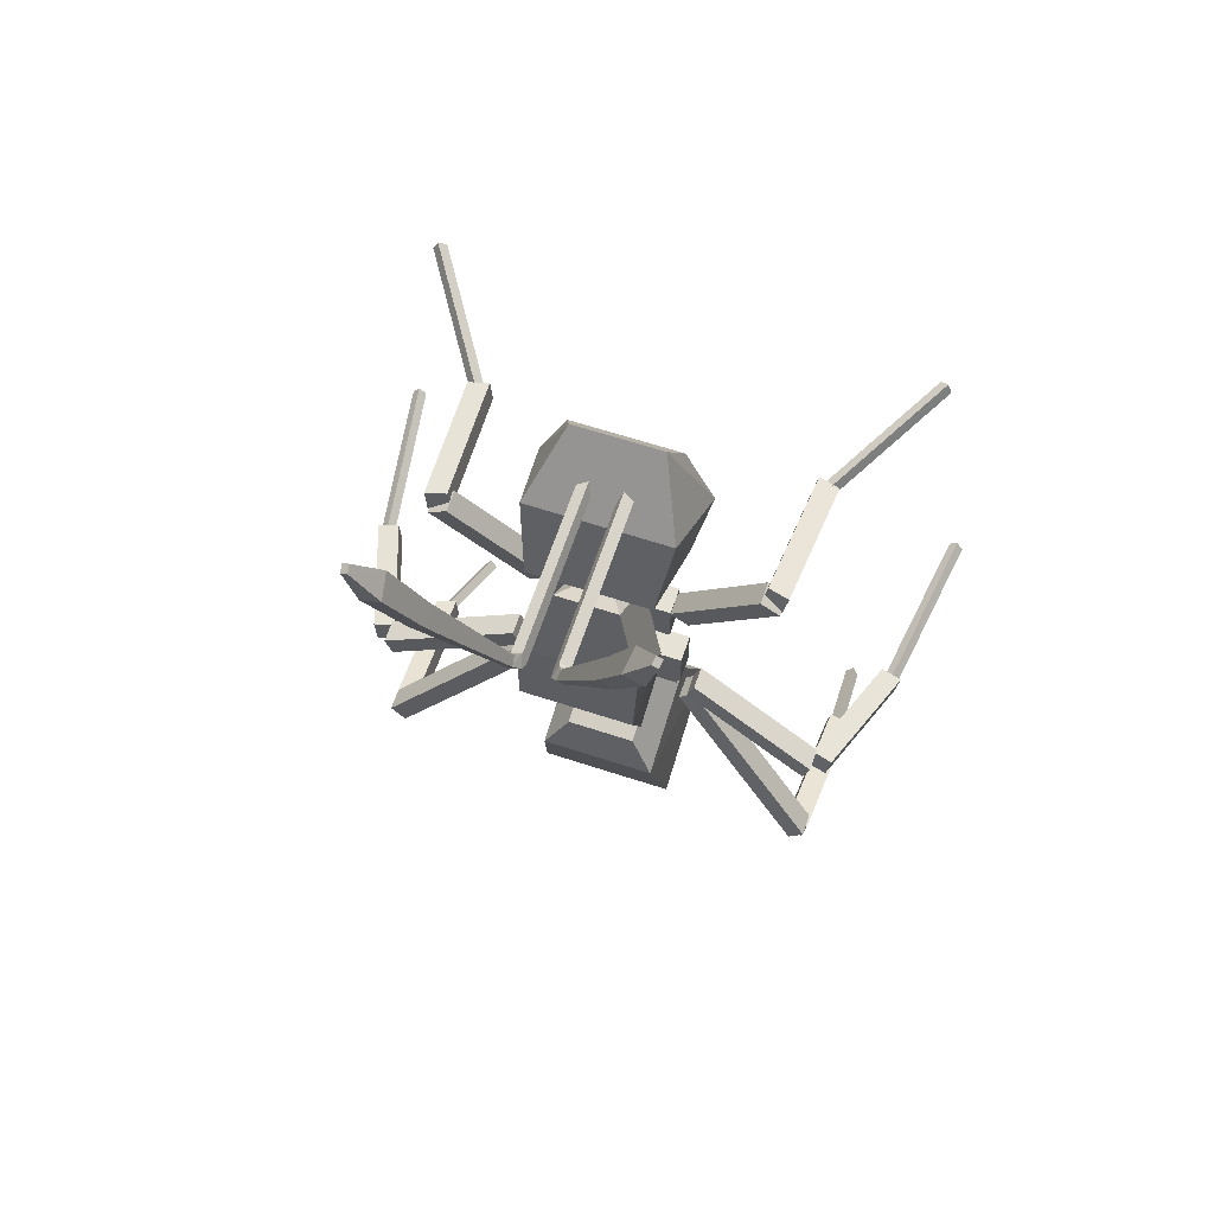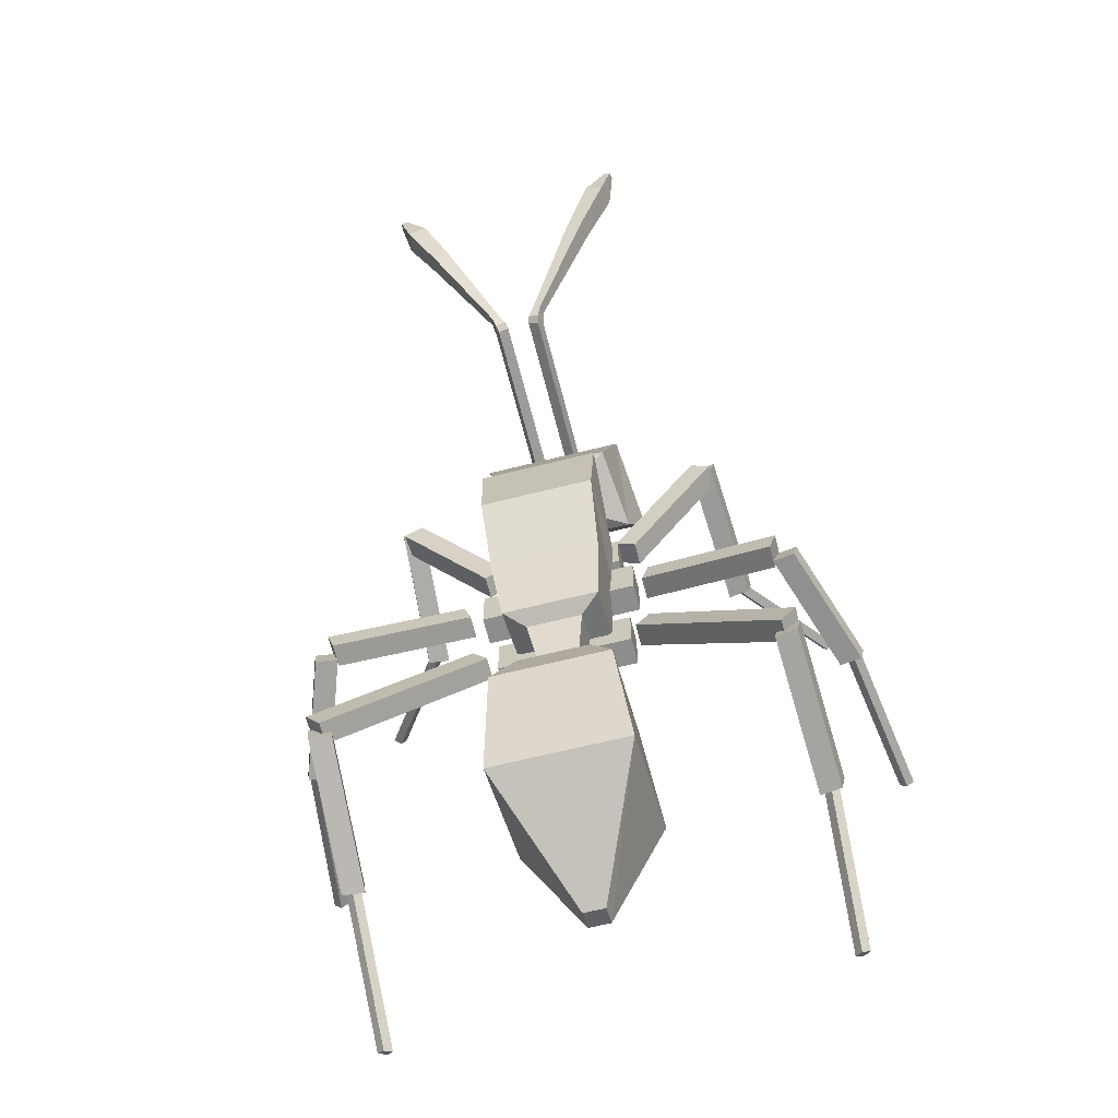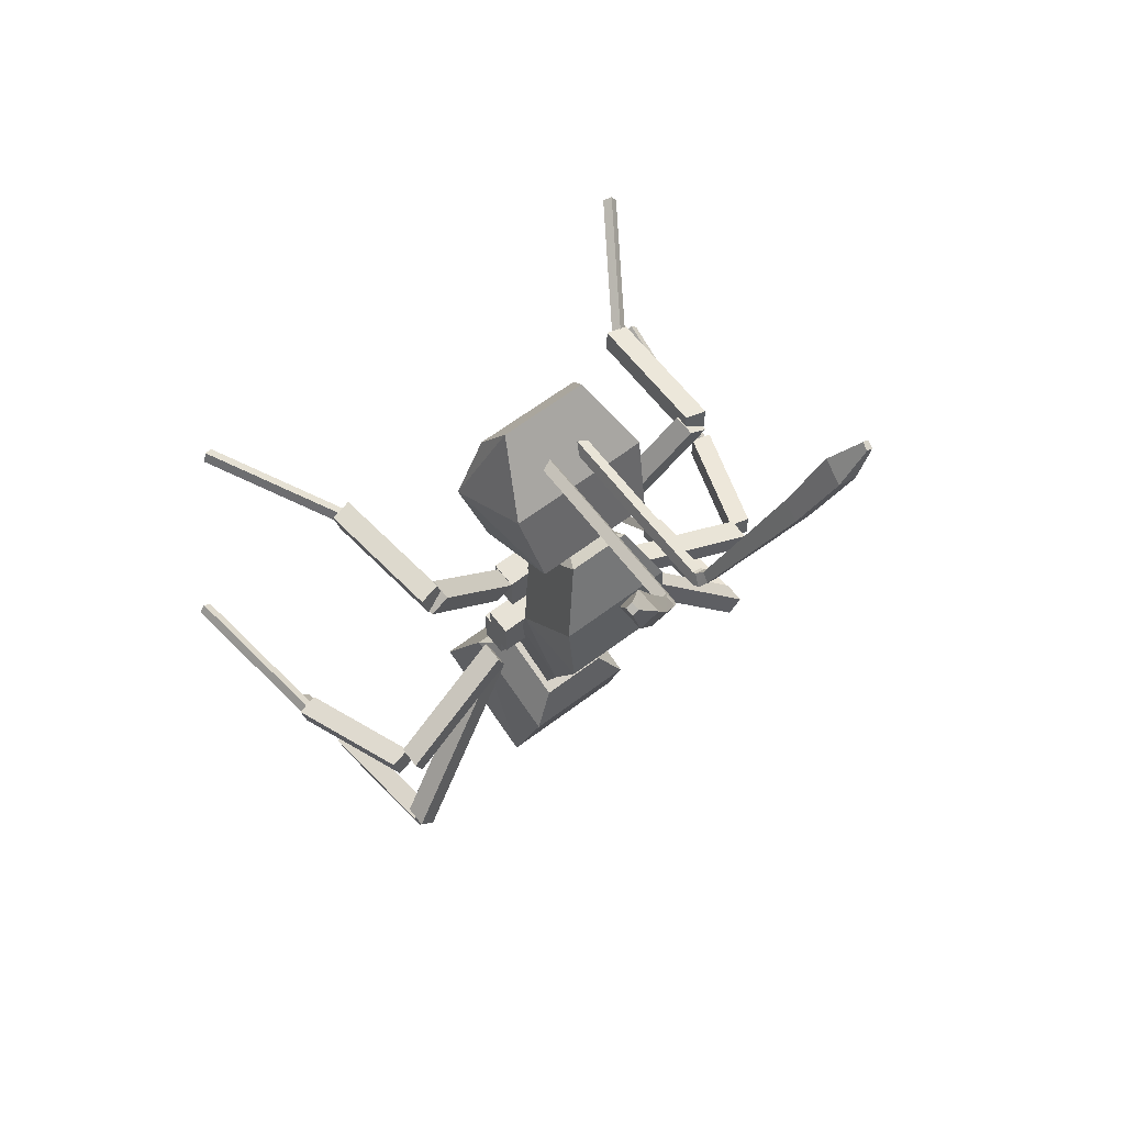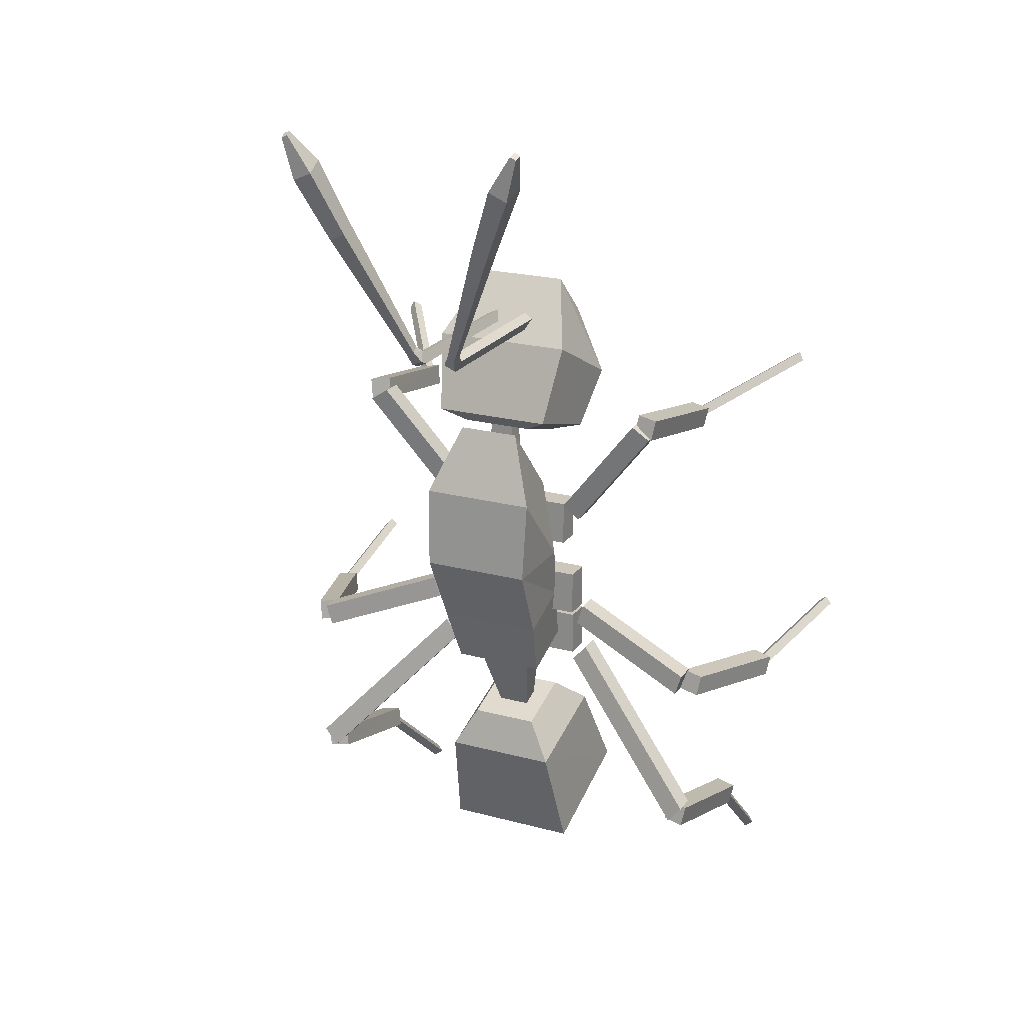
<metadata>
{"format":"obj","ext":"obj","renderer":"f3d","projection":"perspective","resolution":1024,"background":"white","views":[{"elev":63.3,"azim":-161.6,"up":"+Z"},{"elev":-64.7,"azim":-165.8,"up":"+Z"},{"elev":63.2,"azim":142.6,"up":"+Z"},{"elev":21.5,"azim":-154.6,"up":"+Z"}]}
</metadata>
<code>
v 0.2706 0.2544 0.4713
v 0.2706 0.2544 0.5188
v 0.2706 0.2823 0.5188
v 0.2706 0.2823 0.4713
v 0.397 0.2544 0.4713
v 0.397 0.2823 0.4713
v 0.397 0.2823 0.5188
v 0.397 0.2544 0.5188
v 0.2552 0.2897 0.4373
v 0.4123 0.2897 0.4373
v 0.4123 0.2897 0.3898
v 0.2552 0.2897 0.3898
v 0.4123 0.2618 0.3898
v 0.2552 0.2618 0.3898
v 0.2552 0.2618 0.4373
v 0.4123 0.2618 0.4373
v 0.2657 0.2359 0.3268
v 0.2657 0.2359 0.3743
v 0.2657 0.2638 0.3743
v 0.2657 0.2638 0.3268
v 0.4019 0.2359 0.3268
v 0.4019 0.2638 0.3268
v 0.4019 0.2638 0.3743
v 0.4019 0.2359 0.3743
v 0.3934 0.2056 0.2403
v 0.3694 0.2398 0.2691
v 0.2982 0.2398 0.2691
v 0.2741 0.2056 0.2403
v 0.2633 0.1562 0.1433
v 0.3227 0.1365 0.03686
v 0.3448 0.1365 0.03686
v 0.4043 0.1562 0.1433
v 0.2741 0.3195 0.2047
v 0.3934 0.3195 0.2047
v 0.4036 0.2874 0.09453
v 0.2639 0.2874 0.09453
v 0.3227 0.1575 0.03031
v 0.3448 0.1575 0.03031
v 0.3694 0.3079 0.2478
v 0.2982 0.3079 0.2478
v 0.2715 0.3394 0.6326
v 0.2969 0.3255 0.6189
v 0.2909 0.2777 0.6047
v 0.2615 0.2586 0.6086
v 0.2603 0.3131 0.712
v 0.2486 0.2288 0.6662
v 0.2782 0.2312 0.7356
v 0.2884 0.2565 0.7742
v 0.3766 0.2777 0.6047
v 0.3706 0.3255 0.6189
v 0.3792 0.2565 0.7742
v 0.4072 0.3131 0.712
v 0.3894 0.2312 0.7356
v 0.419 0.2288 0.6662
v 0.4061 0.2586 0.6086
v 0.3961 0.3394 0.6326
v 0.1555 0.1624 0.6014
v 0.0728 0.0385 0.6474
v 0.07763 0.0366 0.6564
v 0.1604 0.1605 0.6103
v 0.08533 0.03241 0.6513
v 0.1681 0.1563 0.6052
v 0.08051 0.03443 0.6423
v 0.1811 0.3011 0.6302
v 0.2718 0.2819 0.5157
v 0.2525 0.2819 0.503
v 0.1617 0.3011 0.6175
v 0.2525 0.2587 0.503
v 0.1617 0.278 0.6175
v 0.1811 0.278 0.6302
v 0.1568 0.2932 0.6382
v 0.1473 0.1518 0.6121
v 0.1689 0.1475 0.6149
v 0.1782 0.2889 0.6411
v 0.1724 0.1513 0.5935
v 0.1819 0.2926 0.6196
v 0.1509 0.1557 0.5906
v 0.1604 0.297 0.6168
v 0.2718 0.2587 0.5157
v 0.1632 0.1583 0.5962
v 0.5822 0.03241 0.6513
v 0.587 0.03443 0.6423
v 0.5947 0.0385 0.6474
v 0.5899 0.0366 0.6564
v 0.4995 0.1563 0.6052
v 0.5071 0.1605 0.6103
v 0.512 0.1624 0.6014
v 0.5058 0.3011 0.6175
v 0.4865 0.3011 0.6302
v 0.4865 0.278 0.6302
v 0.5058 0.278 0.6175
v 0.4151 0.2819 0.503
v 0.4151 0.2587 0.503
v 0.3957 0.2819 0.5157
v 0.4951 0.1513 0.5935
v 0.5166 0.1557 0.5906
v 0.5203 0.1518 0.6121
v 0.4987 0.1475 0.6149
v 0.4857 0.2926 0.6196
v 0.4893 0.2889 0.6411
v 0.5108 0.2932 0.6382
v 0.5071 0.297 0.6168
v 0.3957 0.2587 0.5157
v 0.5043 0.1583 0.5962
v 0.0878 0.3102 0.3513
v 0.04621 0.191 0.3339
v 0.06775 0.1865 0.3368
v 0.1093 0.3058 0.3542
v 0.07138 0.1903 0.3153
v 0.1129 0.3096 0.3326
v 0.0498 0.1947 0.3125
v 0.1056 0.326 0.3543
v 0.2379 0.299 0.4049
v 0.2449 0.299 0.3828
v 0.1126 0.326 0.3322
v 0.2449 0.2758 0.3828
v 0.1126 0.3028 0.3322
v 0.1056 0.3028 0.3543
v 0.0498 0.1956 0.3248
v 0.025 0.02653 0.3396
v 0.03177 0.02537 0.3473
v 0.05657 0.1945 0.3326
v 0.03936 0.025 0.3407
v 0.06416 0.1941 0.3258
v 0.03263 0.02616 0.333
v 0.05739 0.1953 0.3182
v 0.2379 0.2758 0.4049
v 0.09143 0.314 0.3297
v 0.5962 0.1903 0.3153
v 0.6177 0.1947 0.3125
v 0.6213 0.191 0.3339
v 0.5998 0.1865 0.3368
v 0.5546 0.3096 0.3326
v 0.5583 0.3058 0.3542
v 0.5797 0.3102 0.3513
v 0.5549 0.326 0.3322
v 0.562 0.326 0.3543
v 0.562 0.3028 0.3543
v 0.5549 0.3028 0.3322
v 0.4226 0.299 0.3828
v 0.4226 0.2758 0.3828
v 0.4296 0.299 0.4049
v 0.6282 0.025 0.3407
v 0.6349 0.02616 0.333
v 0.6425 0.02653 0.3396
v 0.6358 0.02537 0.3473
v 0.6034 0.1941 0.3258
v 0.611 0.1945 0.3326
v 0.6177 0.1956 0.3248
v 0.6102 0.1953 0.3182
v 0.4296 0.2758 0.4049
v 0.5761 0.314 0.3297
v 0.09891 0.3165 0.1849
v 0.09162 0.1687 0.142
v 0.1132 0.1643 0.1449
v 0.1205 0.3121 0.1877
v 0.1168 0.1681 0.1233
v 0.1241 0.3159 0.1662
v 0.09521 0.1724 0.1205
v 0.1003 0.3287 0.1888
v 0.2432 0.2781 0.3435
v 0.2581 0.2781 0.3258
v 0.1151 0.3287 0.1709
v 0.2581 0.2549 0.3258
v 0.1151 0.3056 0.1709
v 0.1003 0.3056 0.1888
v 0.09723 0.1794 0.1396
v 0.1029 0.05455 0.02971
v 0.1096 0.048 0.03409
v 0.104 0.1728 0.1438
v 0.1173 0.05275 0.02934
v 0.1116 0.1776 0.1391
v 0.1105 0.05923 0.025
v 0.1048 0.184 0.1348
v 0.2432 0.2549 0.3435
v 0.1025 0.3203 0.1633
v 0.5508 0.1681 0.1233
v 0.5723 0.1724 0.1205
v 0.5759 0.1687 0.142
v 0.5544 0.1643 0.1449
v 0.5435 0.3159 0.1662
v 0.5471 0.3121 0.1877
v 0.5686 0.3165 0.1849
v 0.5525 0.3287 0.1709
v 0.5673 0.3287 0.1888
v 0.5673 0.3056 0.1888
v 0.5525 0.3056 0.1709
v 0.4095 0.2781 0.3258
v 0.4095 0.2549 0.3258
v 0.4243 0.2781 0.3435
v 0.5503 0.05275 0.02934
v 0.557 0.05923 0.025
v 0.5646 0.05455 0.02971
v 0.5579 0.048 0.03409
v 0.556 0.1776 0.1391
v 0.5636 0.1728 0.1438
v 0.5703 0.1794 0.1396
v 0.5627 0.184 0.1348
v 0.4243 0.2549 0.3435
v 0.565 0.3203 0.1633
v 0.3058 0.2706 0.3323
v 0.3208 0.2569 0.2411
v 0.3468 0.2569 0.2411
v 0.3618 0.2706 0.3323
v 0.2851 0.2624 0.3491
v 0.3824 0.2624 0.3491
v 0.3198 0.3131 0.5953
v 0.3239 0.3131 0.6366
v 0.3436 0.3131 0.6366
v 0.3477 0.3131 0.5953
v 0.3661 0.3462 0.6172
v 0.3477 0.2901 0.5704
v 0.3661 0.271 0.5356
v 0.3941 0.3758 0.5471
v 0.3941 0.3005 0.4656
v 0.3915 0.3818 0.4627
v 0.2787 0.2857 0.4094
v 0.2787 0.346 0.3861
v 0.2851 0.3227 0.3258
v 0.3208 0.2731 0.2348
v 0.3468 0.2731 0.2348
v 0.3889 0.346 0.3861
v 0.3824 0.3227 0.3258
v 0.3889 0.2857 0.4094
v 0.2734 0.3005 0.4656
v 0.3015 0.271 0.5356
v 0.3198 0.2901 0.5704
v 0.3436 0.2901 0.6117
v 0.276 0.3818 0.4627
v 0.3618 0.3054 0.3189
v 0.3058 0.3054 0.3189
v 0.3239 0.2901 0.6117
v 0.3015 0.3462 0.6172
v 0.2734 0.3758 0.5471
v 0.2166 0.5455 0.9271
v 0.2057 0.5475 0.9693
v 0.212 0.5475 0.9721
v 0.2359 0.5455 0.9357
v 0.2459 0.5279 0.8655
v 0.2618 0.5279 0.8726
v 0.3063 0.4821 0.7398
v 0.3142 0.4821 0.7433
v 0.3099 0.477 0.7281
v 0.3205 0.477 0.7328
v 0.3114 0.4698 0.7248
v 0.322 0.4698 0.7293
v 0.3114 0.4599 0.7248
v 0.322 0.4599 0.7293
v 0.3174 0.2694 0.7399
v 0.322 0.2694 0.7293
v 0.3174 0.4599 0.7399
v 0.3068 0.2694 0.7352
v 0.3068 0.4599 0.7352
v 0.4549 0.5224 0.9362
v 0.4631 0.54 0.9723
v 0.4569 0.54 0.975
v 0.4356 0.5224 0.9447
v 0.425 0.5088 0.873
v 0.409 0.5088 0.88
v 0.3628 0.4726 0.7435
v 0.3549 0.4726 0.747
v 0.3614 0.467 0.7367
v 0.3509 0.467 0.7413
v 0.3607 0.4638 0.7352
v 0.3502 0.4638 0.7399
v 0.3607 0.4599 0.7352
v 0.3502 0.4599 0.7399
v 0.4618 0.5475 0.9693
v 0.4556 0.5475 0.9721
v 0.3456 0.4599 0.7293
v 0.3561 0.4599 0.7248
v 0.3561 0.2694 0.7248
v 0.3456 0.2694 0.7293
v 0.3607 0.2694 0.7352
v 0.3456 0.4698 0.7293
v 0.3471 0.477 0.7328
v 0.3533 0.4821 0.7433
v 0.4057 0.5279 0.8726
v 0.4316 0.5455 0.9357
v 0.3114 0.2694 0.7248
v 0.3068 0.4638 0.7352
v 0.3061 0.467 0.7367
v 0.3047 0.4726 0.7435
v 0.2426 0.5088 0.873
v 0.2127 0.5224 0.9362
v 0.2045 0.54 0.9723
v 0.2106 0.54 0.975
v 0.2319 0.5224 0.9447
v 0.2585 0.5088 0.88
v 0.3126 0.4726 0.747
v 0.3167 0.467 0.7413
v 0.3174 0.4638 0.7399
v 0.4509 0.5455 0.9271
v 0.4216 0.5279 0.8655
v 0.3612 0.4821 0.7398
v 0.3576 0.477 0.7281
v 0.3561 0.4698 0.7248
v 0.3502 0.2694 0.7399
f 1 2 3
f 5 1 4
f 3 7 6
f 8 5 6
f 2 8 7
f 1 5 8
f 9 10 11
f 13 14 12
f 14 15 9
f 14 13 16
f 15 16 10
f 16 13 11
f 17 18 19
f 21 17 20
f 19 23 22
f 24 21 22
f 18 24 23
f 17 21 24
f 25 26 27
f 29 30 31
f 33 34 35
f 31 30 37
f 29 28 33
f 36 37 30
f 34 39 26
f 28 27 40
f 32 31 38
f 29 32 25
f 27 26 39
f 25 32 35
f 35 38 37
f 33 40 39
f 41 42 43
f 45 41 44
f 46 47 48
f 49 43 42
f 48 51 52
f 53 54 51
f 46 44 55
f 56 50 42
f 44 43 49
f 52 56 41
f 54 52 51
f 47 53 51
f 54 53 47
f 54 55 56
f 55 49 50
f 57 58 59
f 60 59 61
f 59 58 63
f 64 65 66
f 68 69 67
f 69 70 64
f 71 72 73
f 74 73 75
f 73 72 77
f 76 75 77
f 72 71 78
f 71 74 76
f 69 68 79
f 70 79 65
f 79 68 66
f 62 61 63
f 58 57 80
f 57 60 62
f 81 82 83
f 85 81 84
f 86 84 83
f 88 89 90
f 92 88 91
f 88 92 94
f 95 96 97
f 99 95 98
f 100 98 97
f 102 99 100
f 96 102 101
f 102 96 95
f 94 92 93
f 89 94 103
f 90 103 93
f 104 85 86
f 82 104 87
f 104 82 81
f 105 106 107
f 108 107 109
f 107 106 111
f 112 113 114
f 116 117 115
f 117 118 112
f 119 120 121
f 122 121 123
f 121 120 125
f 124 123 125
f 120 119 126
f 119 122 124
f 117 116 127
f 118 127 113
f 127 116 114
f 110 109 111
f 106 105 128
f 105 108 110
f 129 130 131
f 133 129 132
f 134 132 131
f 136 137 138
f 140 136 139
f 136 140 142
f 143 144 145
f 147 143 146
f 148 146 145
f 150 147 148
f 144 150 149
f 150 144 143
f 142 140 141
f 137 142 151
f 138 151 141
f 152 133 134
f 130 152 135
f 152 130 129
f 153 154 155
f 156 155 157
f 155 154 159
f 160 161 162
f 164 165 163
f 165 166 160
f 167 168 169
f 170 169 171
f 169 168 173
f 172 171 173
f 168 167 174
f 167 170 172
f 165 164 175
f 166 175 161
f 175 164 162
f 158 157 159
f 154 153 176
f 153 156 158
f 177 178 179
f 181 177 180
f 182 180 179
f 184 185 186
f 188 184 187
f 184 188 190
f 191 192 193
f 195 191 194
f 196 194 193
f 198 195 196
f 192 198 197
f 198 192 191
f 190 188 189
f 185 190 199
f 186 199 189
f 200 181 182
f 178 200 183
f 200 178 177
f 201 202 203
f 205 201 204
f 207 208 209
f 211 210 212
f 214 211 213
f 216 214 215
f 205 217 218
f 203 202 220
f 218 222 223
f 224 215 225
f 215 213 226
f 213 212 227
f 210 209 228
f 229 218 217
f 206 204 230
f 204 203 221
f 231 220 202
f 219 231 201
f 215 224 222
f 227 232 208
f 233 207 210
f 234 233 211
f 229 234 214
f 224 206 223
f 228 209 208
f 205 206 224
f 225 234 229
f 225 226 233
f 226 227 207
f 212 228 232
f 216 222 218
f 223 230 231
f 230 221 220
f 235 236 237
f 239 235 238
f 241 239 240
f 243 241 242
f 245 243 244
f 247 245 246
f 249 250 248
f 252 249 251
f 254 255 256
f 258 254 257
f 260 258 259
f 262 260 261
f 264 262 263
f 266 264 265
f 268 269 256
f 270 271 272
f 271 266 274
f 267 265 275
f 265 263 276
f 263 261 277
f 261 259 278
f 259 257 279
f 257 256 269
f 280 250 249
f 253 281 245
f 281 282 243
f 282 283 241
f 283 284 239
f 284 285 235
f 285 286 236
f 238 237 287
f 240 238 288
f 242 240 289
f 244 242 290
f 246 244 291
f 248 246 292
f 280 252 253
f 250 280 247
f 293 268 255
f 294 293 254
f 295 294 258
f 296 295 260
f 297 296 262
f 271 297 264
f 274 298 273
f 266 267 298
f 267 270 273
f 270 275 297
f 275 276 296
f 276 277 295
f 277 278 294
f 278 279 293
f 279 269 268
f 286 287 237
f 251 292 281
f 292 291 282
f 291 290 283
f 290 289 284
f 289 288 285
f 288 287 286
f 1 3 4
f 5 4 6
f 3 6 4
f 8 6 7
f 2 7 3
f 1 8 2
f 9 11 12
f 13 12 11
f 14 9 12
f 14 16 15
f 15 10 9
f 16 11 10
f 17 19 20
f 21 20 22
f 19 22 20
f 24 22 23
f 18 23 19
f 17 24 18
f 25 27 28
f 29 31 32
f 33 35 36
f 31 37 38
f 29 33 36
f 36 30 29
f 34 26 25
f 28 40 33
f 32 38 35
f 29 25 28
f 27 39 40
f 25 35 34
f 35 37 36
f 33 39 34
f 41 43 44
f 45 44 46
f 46 48 45
f 49 42 50
f 48 52 45
f 46 55 54
f 56 42 41
f 44 49 55
f 52 41 45
f 47 51 48
f 54 47 46
f 54 56 52
f 55 50 56
f 57 59 60
f 60 61 62
f 59 63 61
f 64 66 67
f 68 67 66
f 69 64 67
f 71 73 74
f 74 75 76
f 73 77 75
f 76 77 78
f 72 78 77
f 71 76 78
f 69 79 70
f 70 65 64
f 79 66 65
f 62 63 80
f 58 80 63
f 57 62 80
f 81 83 84
f 85 84 86
f 86 83 87
f 88 90 91
f 92 91 93
f 88 94 89
f 95 97 98
f 99 98 100
f 100 97 101
f 102 100 101
f 96 101 97
f 102 95 99
f 94 93 103
f 89 103 90
f 90 93 91
f 104 86 87
f 82 87 83
f 104 81 85
f 105 107 108
f 108 109 110
f 107 111 109
f 112 114 115
f 116 115 114
f 117 112 115
f 119 121 122
f 122 123 124
f 121 125 123
f 124 125 126
f 120 126 125
f 119 124 126
f 117 127 118
f 118 113 112
f 127 114 113
f 110 111 128
f 106 128 111
f 105 110 128
f 129 131 132
f 133 132 134
f 134 131 135
f 136 138 139
f 140 139 141
f 136 142 137
f 143 145 146
f 147 146 148
f 148 145 149
f 150 148 149
f 144 149 145
f 150 143 147
f 142 141 151
f 137 151 138
f 138 141 139
f 152 134 135
f 130 135 131
f 152 129 133
f 153 155 156
f 156 157 158
f 155 159 157
f 160 162 163
f 164 163 162
f 165 160 163
f 167 169 170
f 170 171 172
f 169 173 171
f 172 173 174
f 168 174 173
f 167 172 174
f 165 175 166
f 166 161 160
f 175 162 161
f 158 159 176
f 154 176 159
f 153 158 176
f 177 179 180
f 181 180 182
f 182 179 183
f 184 186 187
f 188 187 189
f 184 190 185
f 191 193 194
f 195 194 196
f 196 193 197
f 198 196 197
f 192 197 193
f 198 191 195
f 190 189 199
f 185 199 186
f 186 189 187
f 200 182 183
f 178 183 179
f 200 177 181
f 201 203 204
f 205 204 206
f 207 209 210
f 211 212 213
f 214 213 215
f 205 218 219
f 203 220 221
f 218 223 219
f 224 225 217
f 215 226 225
f 213 227 226
f 210 228 212
f 229 217 225
f 206 230 223
f 204 221 230
f 231 202 201
f 219 201 205
f 215 222 216
f 227 208 207
f 233 210 211
f 234 211 214
f 229 214 216
f 224 223 222
f 228 208 232
f 205 224 217
f 225 233 234
f 226 207 233
f 212 232 227
f 216 218 229
f 223 231 219
f 230 220 231
f 235 237 238
f 239 238 240
f 241 240 242
f 243 242 244
f 245 244 246
f 247 246 248
f 249 248 251
f 252 251 253
f 254 256 257
f 258 257 259
f 260 259 261
f 262 261 263
f 264 263 265
f 266 265 267
f 268 256 255
f 270 272 273
f 271 274 272
f 267 275 270
f 265 276 275
f 263 277 276
f 261 278 277
f 259 279 278
f 257 269 279
f 280 249 252
f 253 245 247
f 281 243 245
f 282 241 243
f 283 239 241
f 284 235 239
f 285 236 235
f 238 287 288
f 240 288 289
f 242 289 290
f 244 290 291
f 246 291 292
f 248 292 251
f 280 253 247
f 250 247 248
f 293 255 254
f 294 254 258
f 295 258 260
f 296 260 262
f 297 262 264
f 271 264 266
f 274 273 272
f 266 298 274
f 267 273 298
f 270 297 271
f 275 296 297
f 276 295 296
f 277 294 295
f 278 293 294
f 279 268 293
f 286 237 236
f 251 281 253
f 292 282 281
f 291 283 282
f 290 284 283
f 289 285 284
f 288 286 285

</code>
